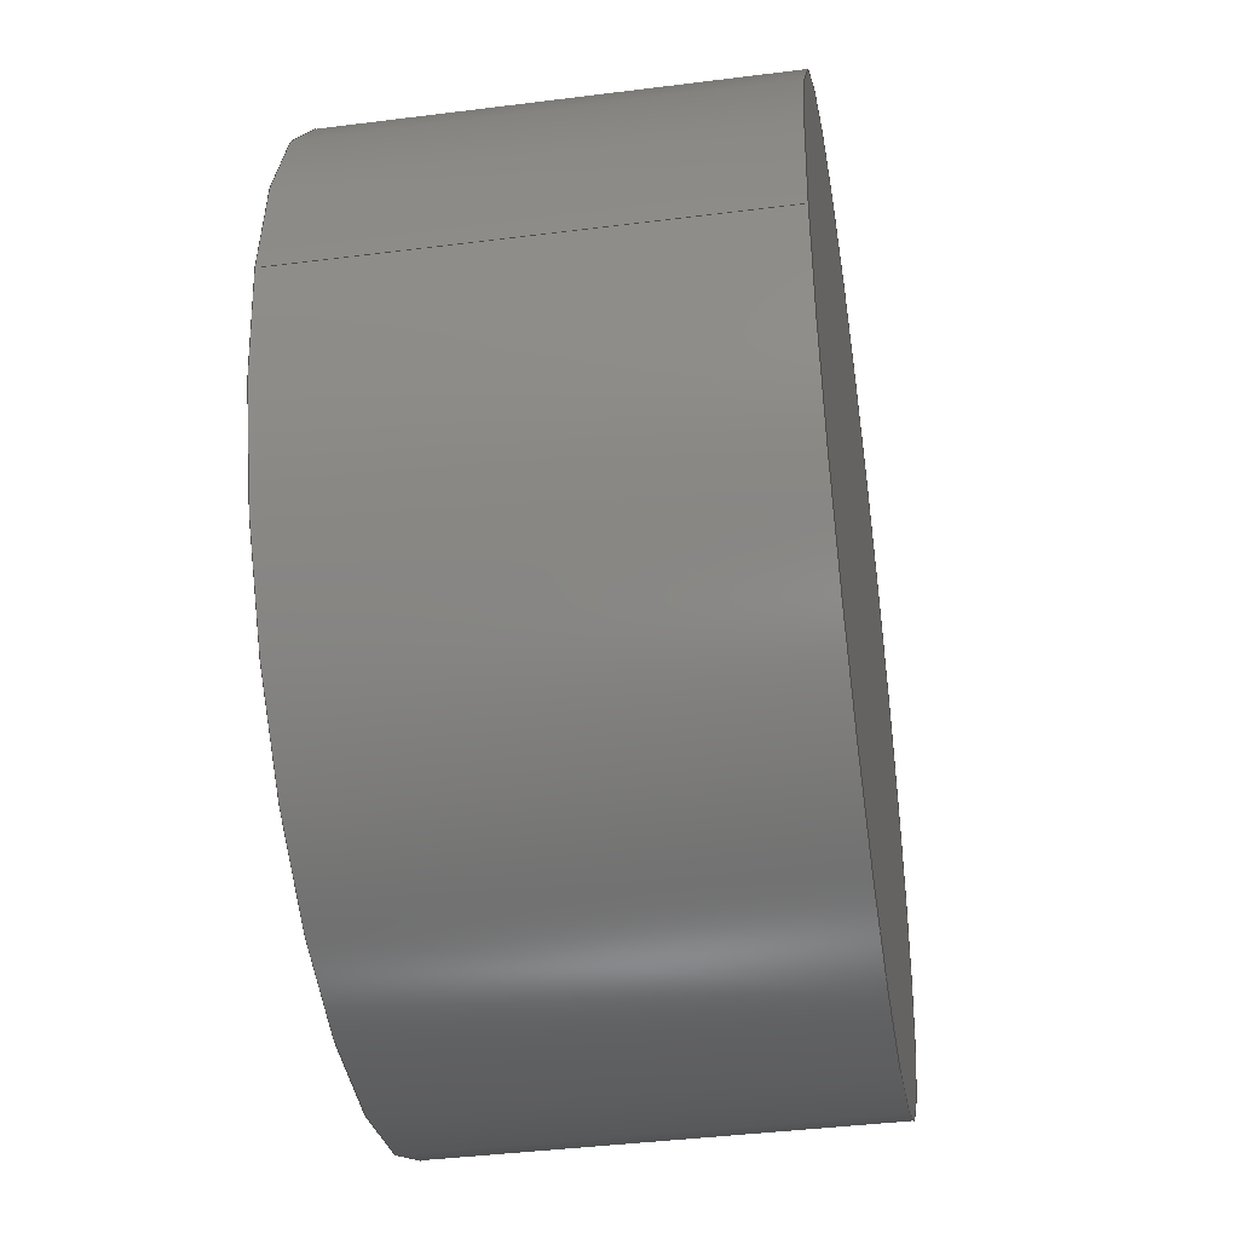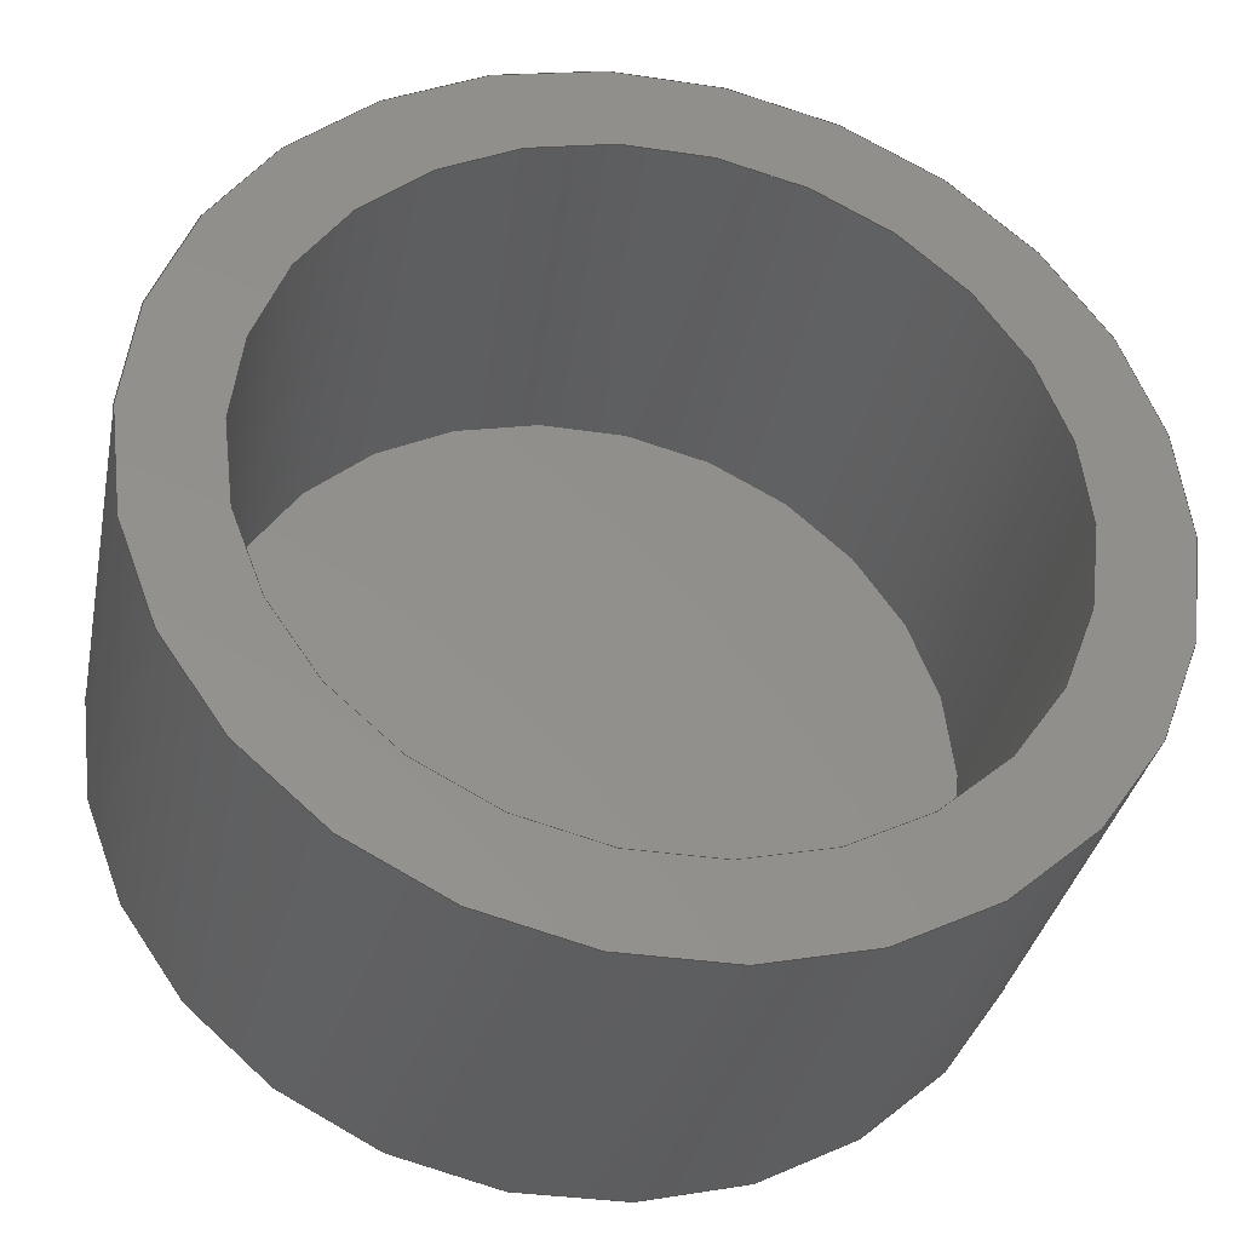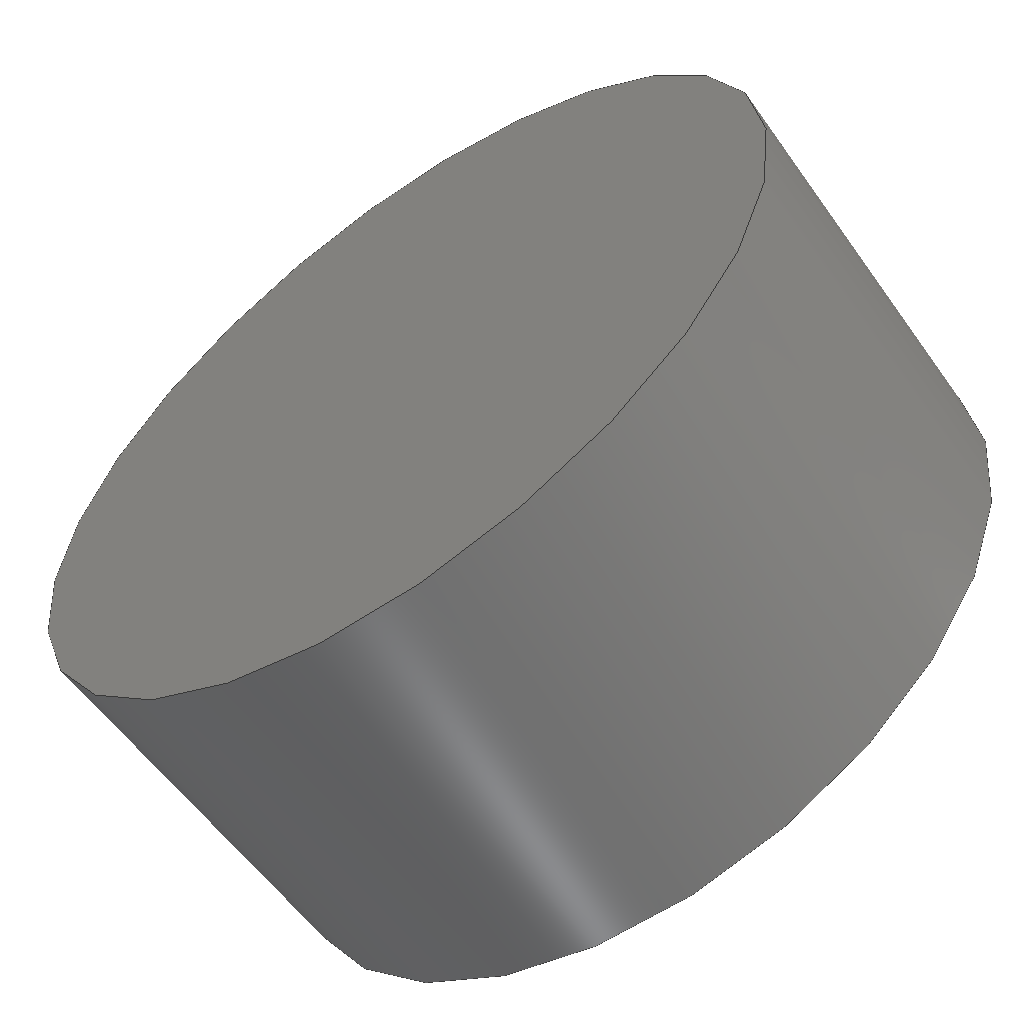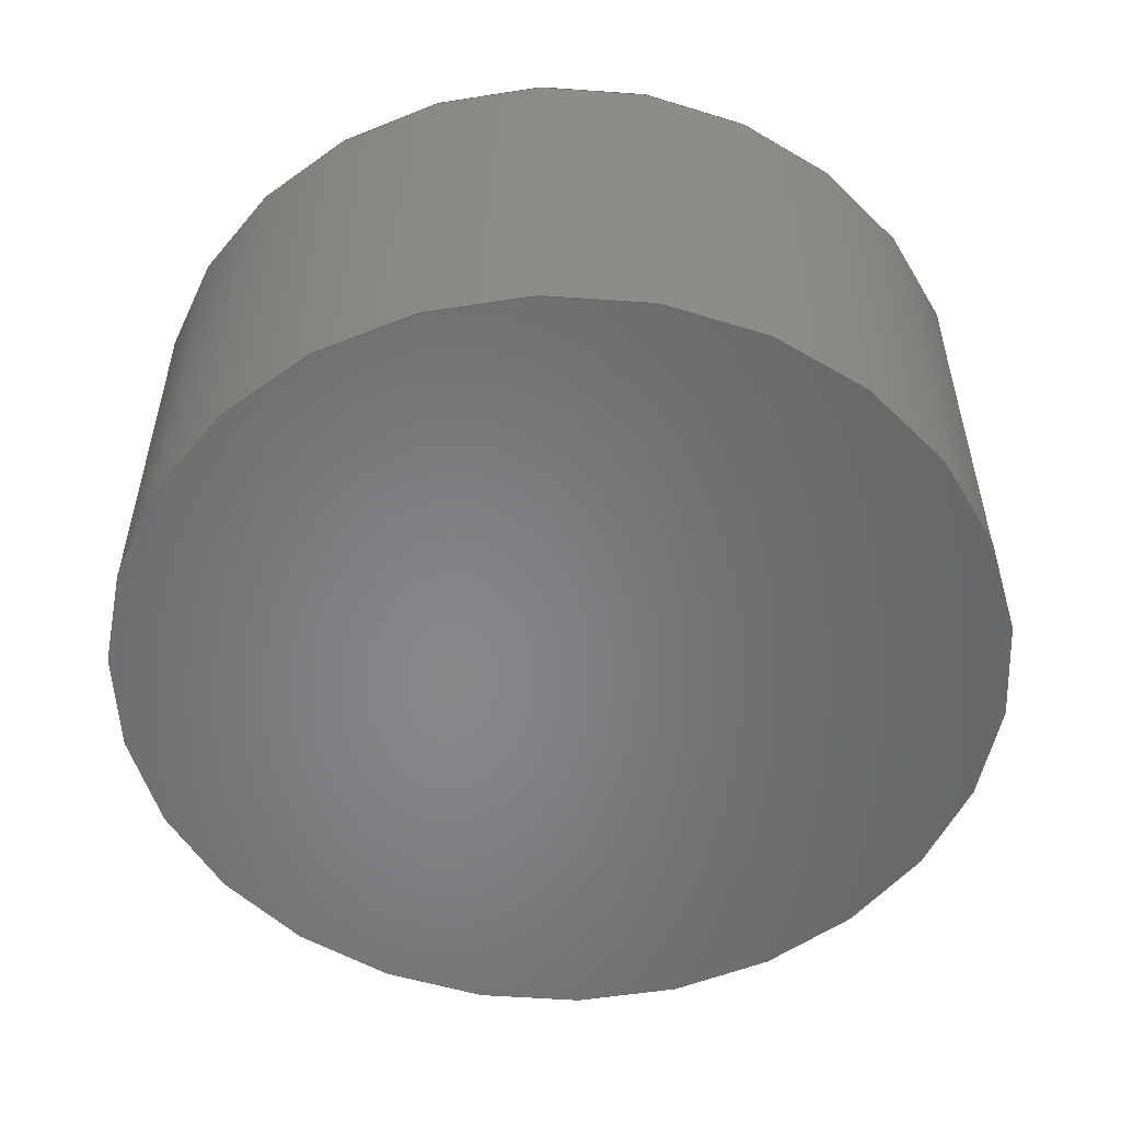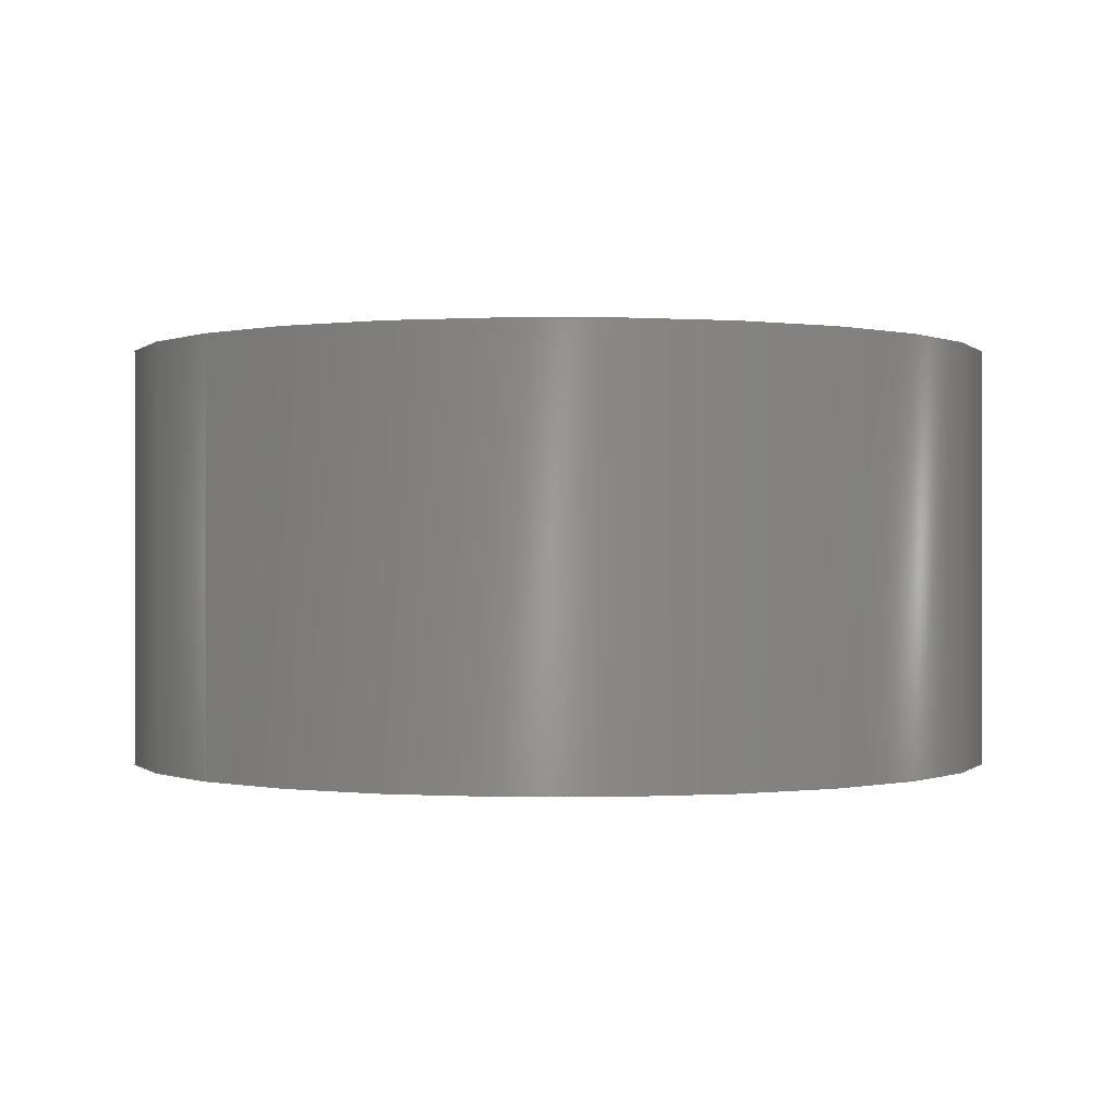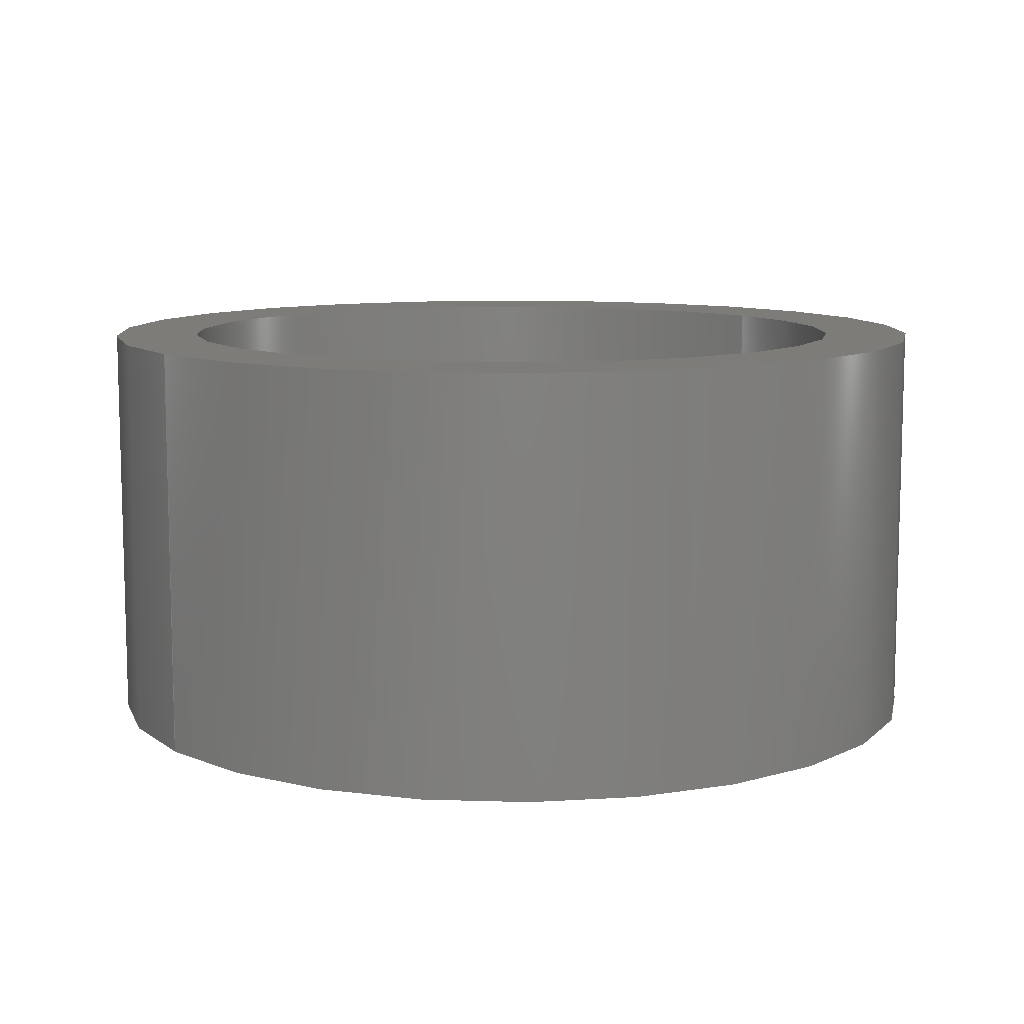
<metadata>
{"format":"step","ext":"step","renderer":"f3d","projection":"perspective","resolution":1024,"background":"white","views":[{"elev":-40.8,"azim":-81.2,"up":"+Z"},{"elev":-35.0,"azim":168.7,"up":"+Z"},{"elev":-58.2,"azim":35.3,"up":"+Z"},{"elev":-53.6,"azim":64.9,"up":"+Y"},{"elev":-0.1,"azim":-41.9,"up":"+Y"},{"elev":9.8,"azim":-36.9,"up":"+Y"}]}
</metadata>
<code>
ISO-10303-21;
DATA;
#1=MECHANICAL_DESIGN_GEOMETRIC_PRESENTATION_REPRESENTATION('',(#4),#122);
#2=SHAPE_REPRESENTATION_RELATIONSHIP('SRR','None',#129,#3);
#3=ADVANCED_BREP_SHAPE_REPRESENTATION('',(#5),#121);
#4=STYLED_ITEM('',(#138),#5);
#5=MANIFOLD_SOLID_BREP('Body1',#58);
#6=FACE_BOUND('',#20,.T.);
#7=PLANE('',#75);
#8=PLANE('',#79);
#9=PLANE('',#80);
#10=FACE_OUTER_BOUND('',#15,.T.);
#11=FACE_OUTER_BOUND('',#16,.T.);
#12=FACE_OUTER_BOUND('',#17,.T.);
#13=FACE_OUTER_BOUND('',#18,.T.);
#14=FACE_OUTER_BOUND('',#19,.T.);
#15=EDGE_LOOP('',(#39,#40,#41,#42));
#16=EDGE_LOOP('',(#43));
#17=EDGE_LOOP('',(#44,#45,#46,#47));
#18=EDGE_LOOP('',(#48));
#19=EDGE_LOOP('',(#49));
#20=EDGE_LOOP('',(#50));
#21=LINE('',#108,#23);
#22=LINE('',#115,#24);
#23=VECTOR('',#87,0.225);
#24=VECTOR('',#96,0.15);
#25=CIRCLE('',#73,0.225);
#26=CIRCLE('',#74,0.225);
#27=CIRCLE('',#77,0.28);
#28=CIRCLE('',#78,0.28);
#29=VERTEX_POINT('',#105);
#30=VERTEX_POINT('',#107);
#31=VERTEX_POINT('',#112);
#32=VERTEX_POINT('',#114);
#33=EDGE_CURVE('',#29,#29,#25,.T.);
#34=EDGE_CURVE('',#29,#30,#21,.T.);
#35=EDGE_CURVE('',#30,#30,#26,.T.);
#36=EDGE_CURVE('',#31,#31,#27,.T.);
#37=EDGE_CURVE('',#31,#32,#22,.T.);
#38=EDGE_CURVE('',#32,#32,#28,.F.);
#39=ORIENTED_EDGE('',*,*,#33,.F.);
#40=ORIENTED_EDGE('',*,*,#34,.T.);
#41=ORIENTED_EDGE('',*,*,#35,.T.);
#42=ORIENTED_EDGE('',*,*,#34,.F.);
#43=ORIENTED_EDGE('',*,*,#35,.F.);
#44=ORIENTED_EDGE('',*,*,#36,.F.);
#45=ORIENTED_EDGE('',*,*,#37,.T.);
#46=ORIENTED_EDGE('',*,*,#38,.F.);
#47=ORIENTED_EDGE('',*,*,#37,.F.);
#48=ORIENTED_EDGE('',*,*,#38,.T.);
#49=ORIENTED_EDGE('',*,*,#36,.T.);
#50=ORIENTED_EDGE('',*,*,#33,.T.);
#51=CYLINDRICAL_SURFACE('',#72,0.225);
#52=CYLINDRICAL_SURFACE('',#76,0.28);
#53=ADVANCED_FACE('',(#10),#51,.F.);
#54=ADVANCED_FACE('',(#11),#7,.T.);
#55=ADVANCED_FACE('',(#12),#52,.T.);
#56=ADVANCED_FACE('',(#13),#8,.T.);
#57=ADVANCED_FACE('',(#14,#6),#9,.T.);
#58=CLOSED_SHELL('',(#53,#54,#55,#56,#57));
#59=DERIVED_UNIT_ELEMENT(#61,1);
#60=DERIVED_UNIT_ELEMENT(#124,-3);
#61=(
MASS_UNIT()
NAMED_UNIT(*)
SI_UNIT(.KILO.,.GRAM.)
);
#62=DERIVED_UNIT((#59,#60));
#63=MEASURE_REPRESENTATION_ITEM('density measure',
POSITIVE_RATIO_MEASURE(7850),#62);
#64=PROPERTY_DEFINITION_REPRESENTATION(#69,#66);
#65=PROPERTY_DEFINITION_REPRESENTATION(#70,#67);
#66=REPRESENTATION('material name',(#68),#121);
#67=REPRESENTATION('density',(#63),#121);
#68=DESCRIPTIVE_REPRESENTATION_ITEM('Steel','Steel');
#69=PROPERTY_DEFINITION('material property','material name',#131);
#70=PROPERTY_DEFINITION('material property','density of part',#131);
#71=AXIS2_PLACEMENT_3D('placement',#103,#81,#82);
#72=AXIS2_PLACEMENT_3D('',#104,#83,#84);
#73=AXIS2_PLACEMENT_3D('',#106,#85,#86);
#74=AXIS2_PLACEMENT_3D('',#109,#88,#89);
#75=AXIS2_PLACEMENT_3D('',#110,#90,#91);
#76=AXIS2_PLACEMENT_3D('',#111,#92,#93);
#77=AXIS2_PLACEMENT_3D('',#113,#94,#95);
#78=AXIS2_PLACEMENT_3D('',#116,#97,#98);
#79=AXIS2_PLACEMENT_3D('',#117,#99,#100);
#80=AXIS2_PLACEMENT_3D('',#118,#101,#102);
#81=DIRECTION('axis',(0,0,1));
#82=DIRECTION('refdir',(1,0,0));
#83=DIRECTION('center_axis',(-2.19e-47,-1,-4.93e-32));
#84=DIRECTION('ref_axis',(-1,4.926e-47,-5.551e-16));
#85=DIRECTION('center_axis',(3.065e-46,-1,-2.22e-16));
#86=DIRECTION('ref_axis',(-1,4.926e-47,-5.551e-16));
#87=DIRECTION('',(-2.19e-47,-1,-4.93e-32));
#88=DIRECTION('center_axis',(9.861e-32,-1,-2.22e-16));
#89=DIRECTION('ref_axis',(-1,2.465e-32,-5.551e-16));
#90=DIRECTION('center_axis',(-9.861e-32,1,2.22e-16));
#91=DIRECTION('ref_axis',(-1,2.465e-32,-5.551e-16));
#92=DIRECTION('center_axis',(-3.065e-46,1,2.22e-16));
#93=DIRECTION('ref_axis',(1,-1.095e-46,1.874e-30));
#94=DIRECTION('center_axis',(-3.065e-46,1,2.22e-16));
#95=DIRECTION('ref_axis',(1,-1.095e-46,1.874e-30));
#96=DIRECTION('',(3.065e-46,-1,-2.22e-16));
#97=DIRECTION('center_axis',(-3.065e-46,1,2.22e-16));
#98=DIRECTION('ref_axis',(1,-1.095e-46,1.874e-30));
#99=DIRECTION('center_axis',(3.065e-46,-1,-2.22e-16));
#100=DIRECTION('ref_axis',(-1,1.095e-46,-1.874e-30));
#101=DIRECTION('center_axis',(-3.065e-46,1,2.22e-16));
#102=DIRECTION('ref_axis',(1,-1.095e-46,1.874e-30));
#103=CARTESIAN_POINT('',(0,0,0));
#104=CARTESIAN_POINT('Origin',(1.25,-0.415,-4.85));
#105=CARTESIAN_POINT('',(1.475,-0.415,-4.85));
#106=CARTESIAN_POINT('Origin',(1.25,-0.415,-4.85));
#107=CARTESIAN_POINT('',(1.475,-0.665,-4.85));
#108=CARTESIAN_POINT('',(1.475,-0.415,-4.85));
#109=CARTESIAN_POINT('Origin',(1.25,-0.665,-4.85));
#110=CARTESIAN_POINT('Origin',(1.25,-0.665,-4.85));
#111=CARTESIAN_POINT('Origin',(1.25,-0.655,-4.85));
#112=CARTESIAN_POINT('',(0.97,-0.415,-4.85));
#113=CARTESIAN_POINT('Origin',(1.25,-0.415,-4.85));
#114=CARTESIAN_POINT('',(0.97,-0.68,-4.85));
#115=CARTESIAN_POINT('',(0.97,-0.655,-4.85));
#116=CARTESIAN_POINT('Origin',(1.25,-0.68,-4.85));
#117=CARTESIAN_POINT('Origin',(1.25,-0.68,-4.85));
#118=CARTESIAN_POINT('Origin',(1.25,-0.415,-4.85));
#119=UNCERTAINTY_MEASURE_WITH_UNIT(LENGTH_MEASURE(0.001),#123,
'DISTANCE_ACCURACY_VALUE',
'Maximum model space distance between geometric entities at asserted c
onnectivities');
#120=UNCERTAINTY_MEASURE_WITH_UNIT(LENGTH_MEASURE(0.001),#123,
'DISTANCE_ACCURACY_VALUE',
'Maximum model space distance between geometric entities at asserted c
onnectivities');
#121=(
GEOMETRIC_REPRESENTATION_CONTEXT(3)
GLOBAL_UNCERTAINTY_ASSIGNED_CONTEXT((#119))
GLOBAL_UNIT_ASSIGNED_CONTEXT((#123,#125,#126))
REPRESENTATION_CONTEXT('','3D')
);
#122=(
GEOMETRIC_REPRESENTATION_CONTEXT(3)
GLOBAL_UNCERTAINTY_ASSIGNED_CONTEXT((#120))
GLOBAL_UNIT_ASSIGNED_CONTEXT((#123,#125,#126))
REPRESENTATION_CONTEXT('','3D')
);
#123=(
LENGTH_UNIT()
NAMED_UNIT(*)
SI_UNIT(.CENTI.,.METRE.)
);
#124=(
LENGTH_UNIT()
NAMED_UNIT(*)
SI_UNIT($,.METRE.)
);
#125=(
NAMED_UNIT(*)
PLANE_ANGLE_UNIT()
SI_UNIT($,.RADIAN.)
);
#126=(
NAMED_UNIT(*)
SI_UNIT($,.STERADIAN.)
SOLID_ANGLE_UNIT()
);
#127=SHAPE_DEFINITION_REPRESENTATION(#128,#129);
#128=PRODUCT_DEFINITION_SHAPE('',$,#131);
#129=SHAPE_REPRESENTATION('',(#71),#121);
#130=PRODUCT_DEFINITION_CONTEXT('part definition',#135,'design');
#131=PRODUCT_DEFINITION('temp_body','temp_body',#132,#130);
#132=PRODUCT_DEFINITION_FORMATION('',$,#137);
#133=PRODUCT_RELATED_PRODUCT_CATEGORY('temp_body','temp_body',(#137));
#134=APPLICATION_PROTOCOL_DEFINITION('international standard',
'automotive_design',2009,#135);
#135=APPLICATION_CONTEXT(
'Core Data for Automotive Mechanical Design Process');
#136=PRODUCT_CONTEXT('part definition',#135,'mechanical');
#137=PRODUCT('temp_body','temp_body',$,(#136));
#138=PRESENTATION_STYLE_ASSIGNMENT((#139));
#139=SURFACE_STYLE_USAGE(.BOTH.,#140);
#140=SURFACE_SIDE_STYLE('',(#141));
#141=SURFACE_STYLE_FILL_AREA(#142);
#142=FILL_AREA_STYLE('Steel - Satin',(#143));
#143=FILL_AREA_STYLE_COLOUR('Steel - Satin',#144);
#144=COLOUR_RGB('Steel - Satin',0.6275,0.6275,0.6275);
ENDSEC;
END-ISO-10303-21;

</code>
